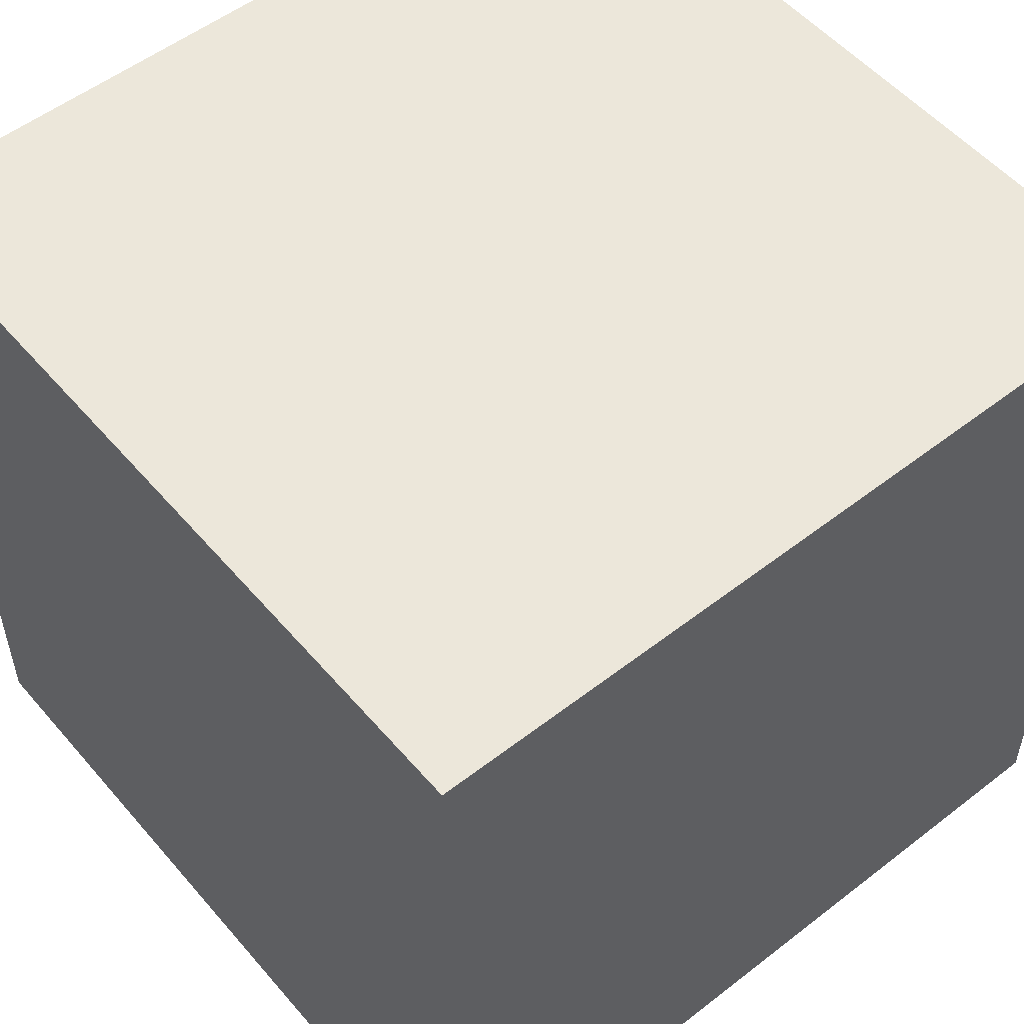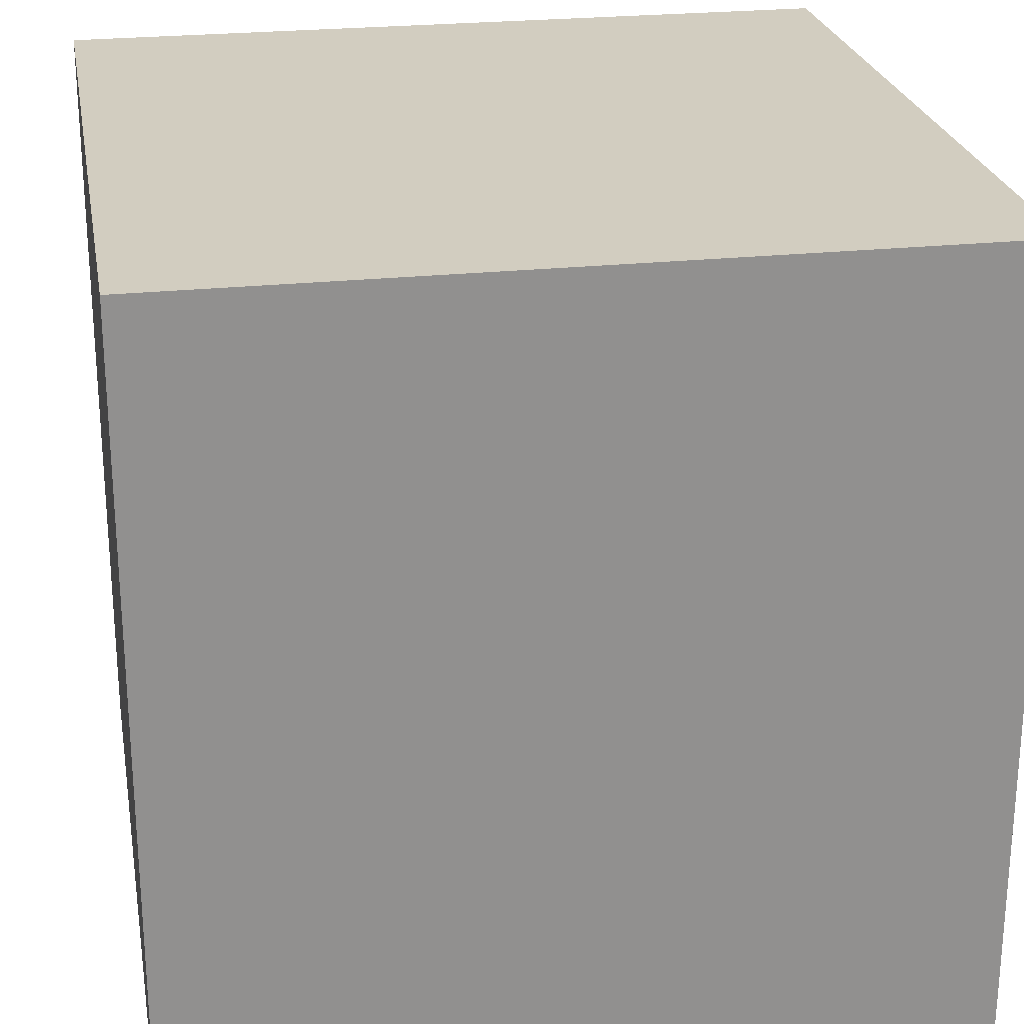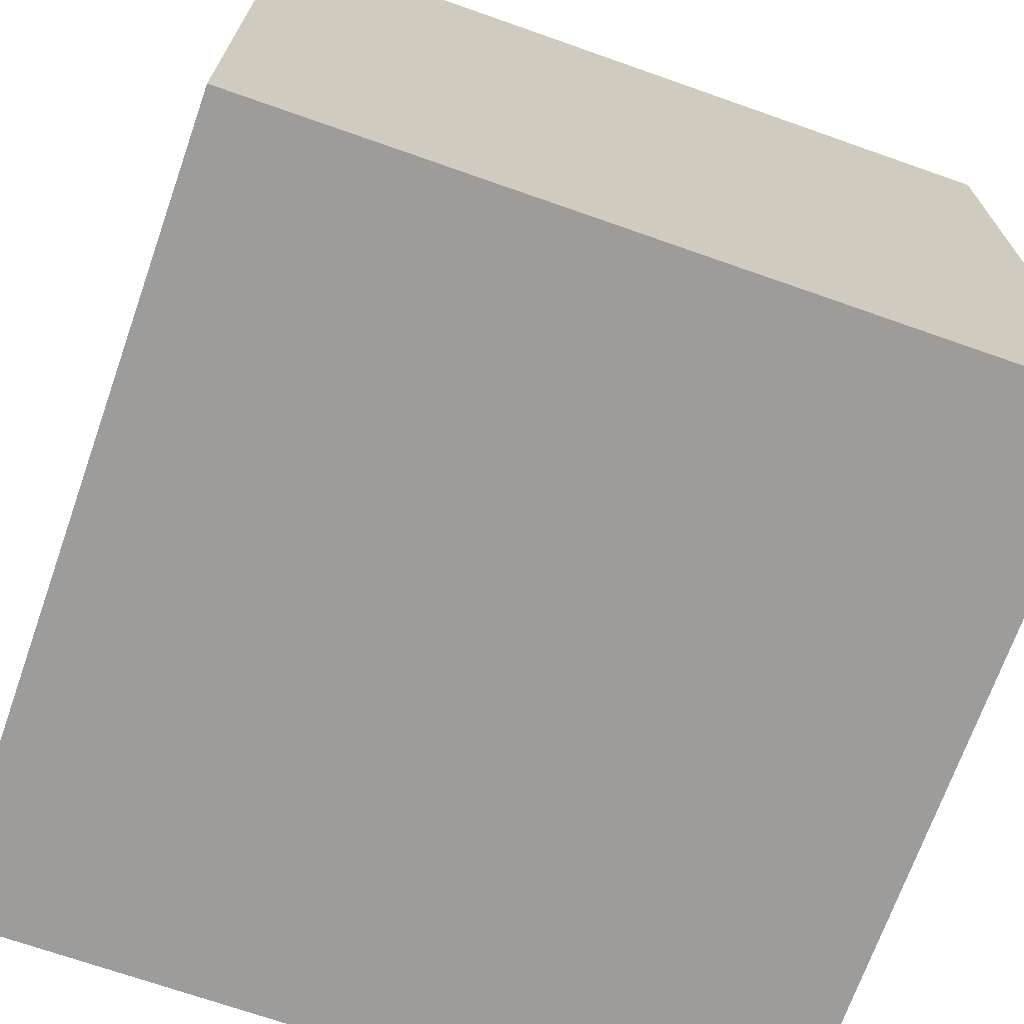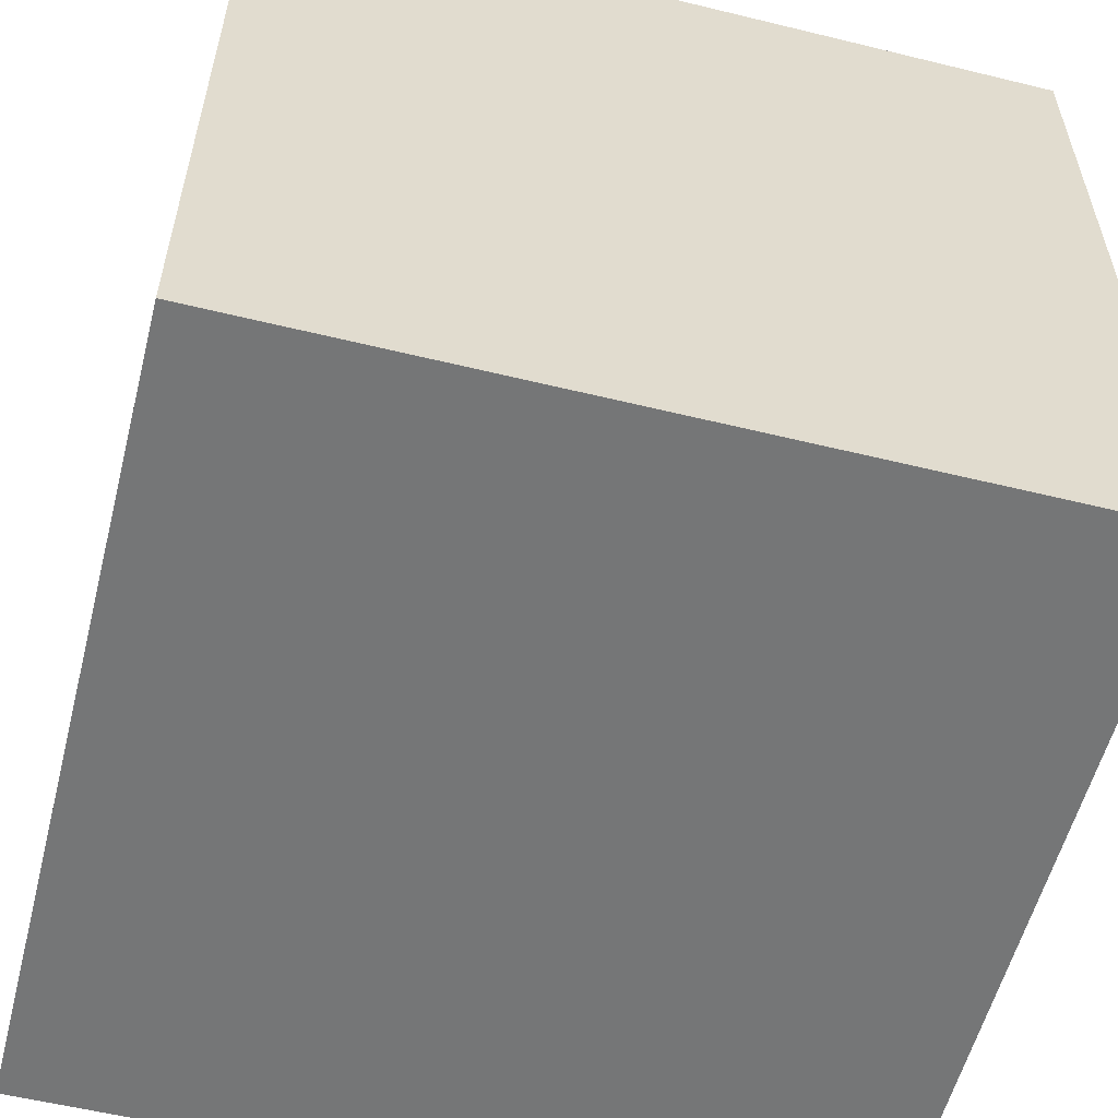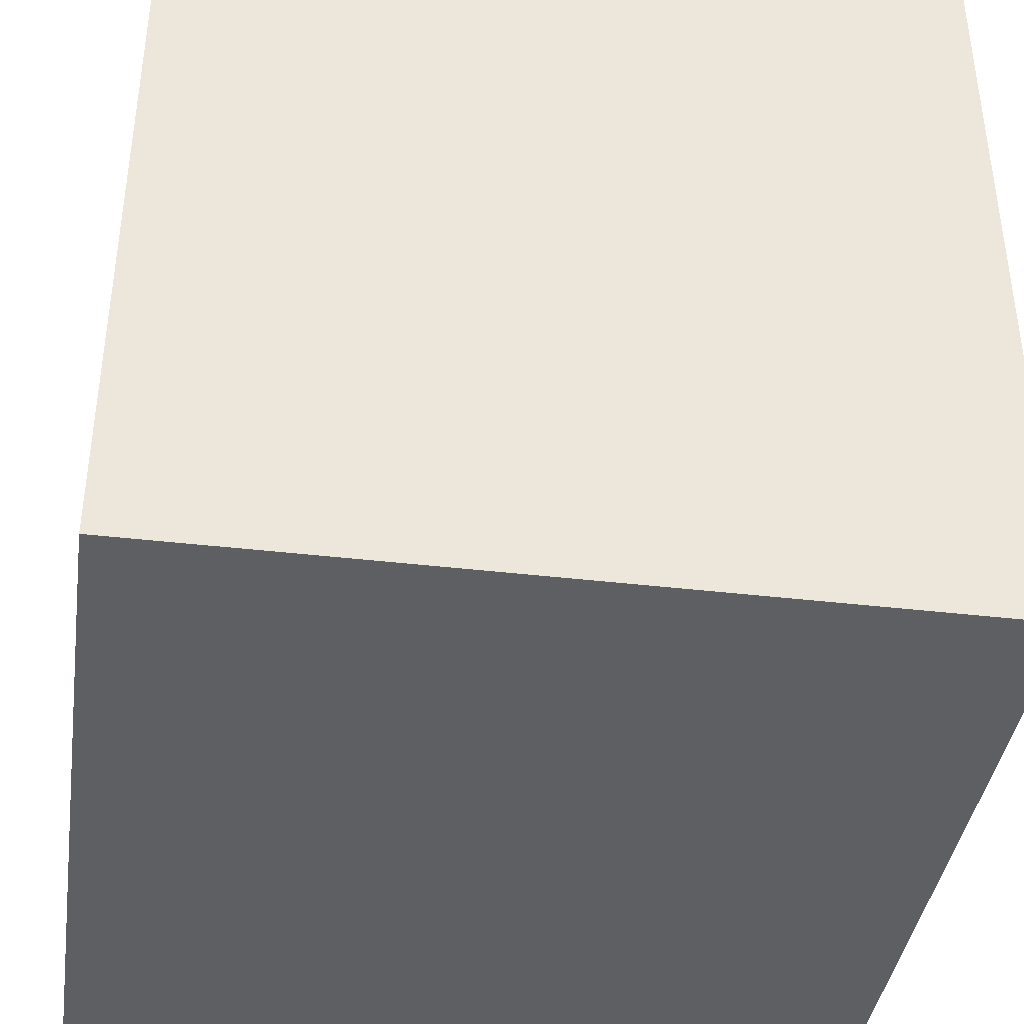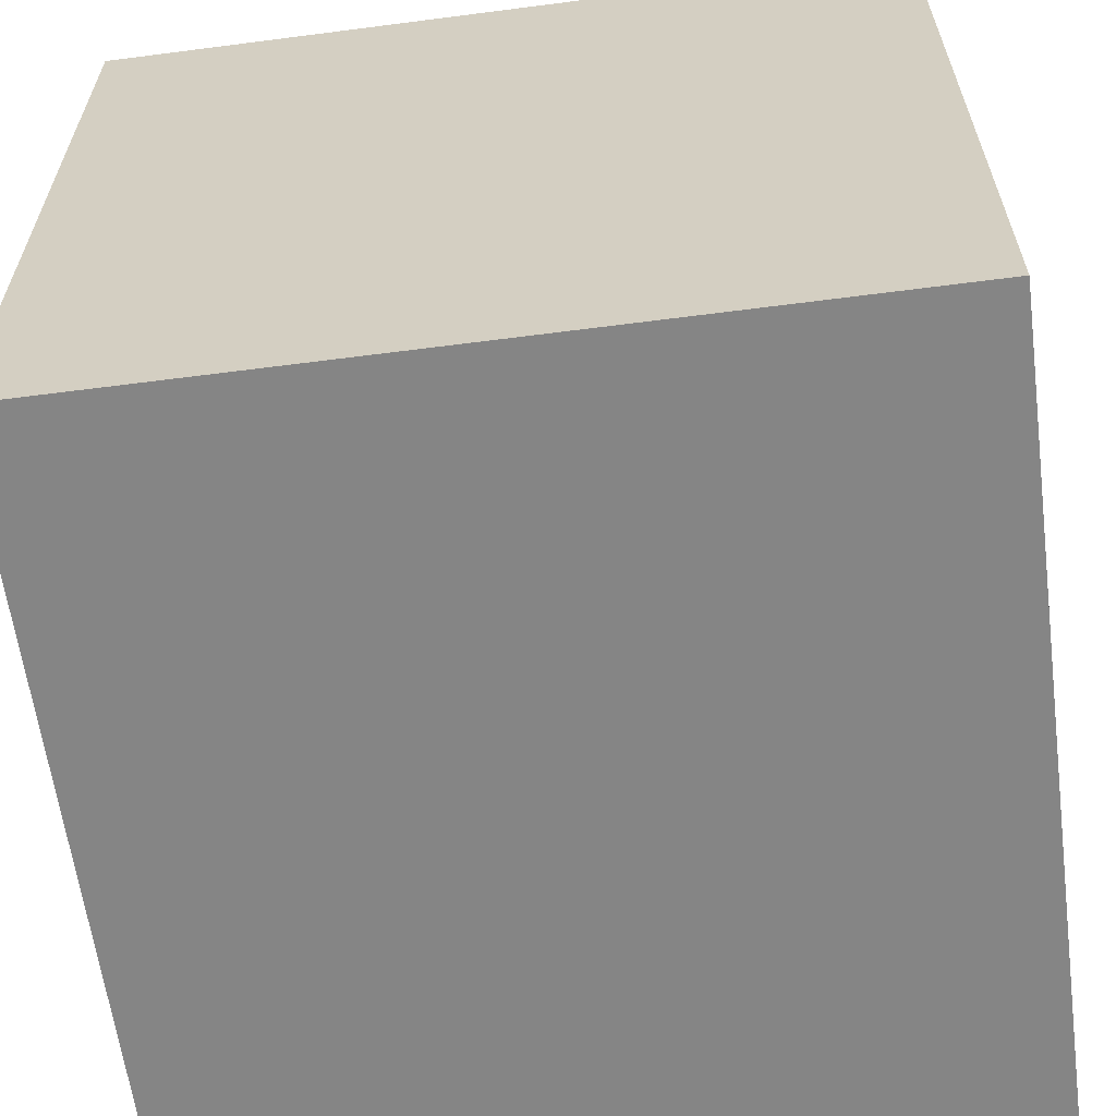
<metadata>
{"format":"obj","ext":"obj","renderer":"f3d","projection":"perspective","resolution":1024,"background":"white","views":[{"elev":53.6,"azim":140.4,"up":"+Z"},{"elev":24.6,"azim":80.0,"up":"+Z"},{"elev":-70.1,"azim":-109.4,"up":"+Y"},{"elev":-56.7,"azim":75.7,"up":"+Y"},{"elev":-39.8,"azim":81.7,"up":"+Z"},{"elev":-61.8,"azim":-172.5,"up":"+Z"}]}
</metadata>
<code>
v -0.25 -0.25 -0.25
v -0.25 0.25 -0.25
v 0.25 0.25 -0.25
v 0.25 -0.25 -0.25
v -0.25 -0.25 0.25
v -0.25 0.25 0.25
v 0.25 0.25 0.25
v 0.25 -0.25 0.25
f 2 4 1
f 8 6 5
f 5 2 1
f 6 3 2
f 3 8 4
f 1 8 5
f 2 3 4
f 8 7 6
f 5 6 2
f 6 7 3
f 3 7 8
f 1 4 8

</code>
